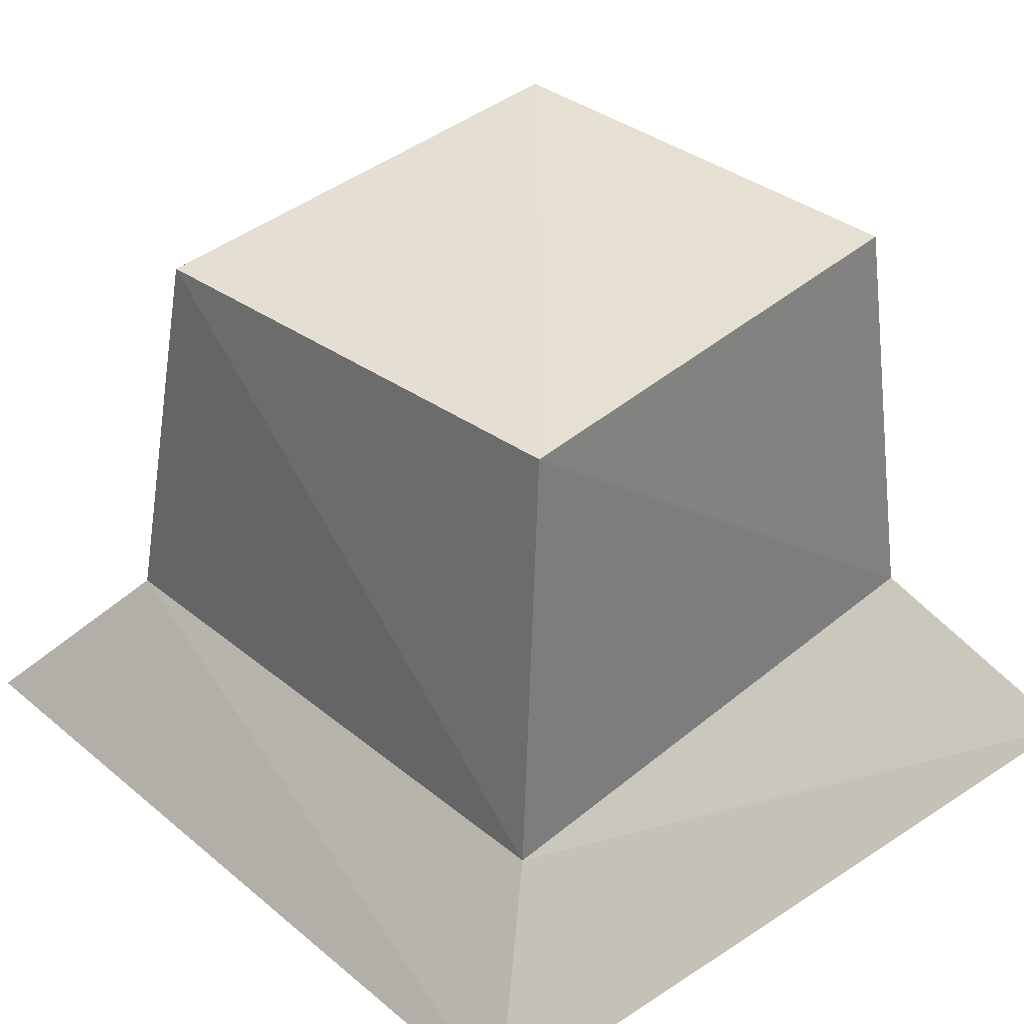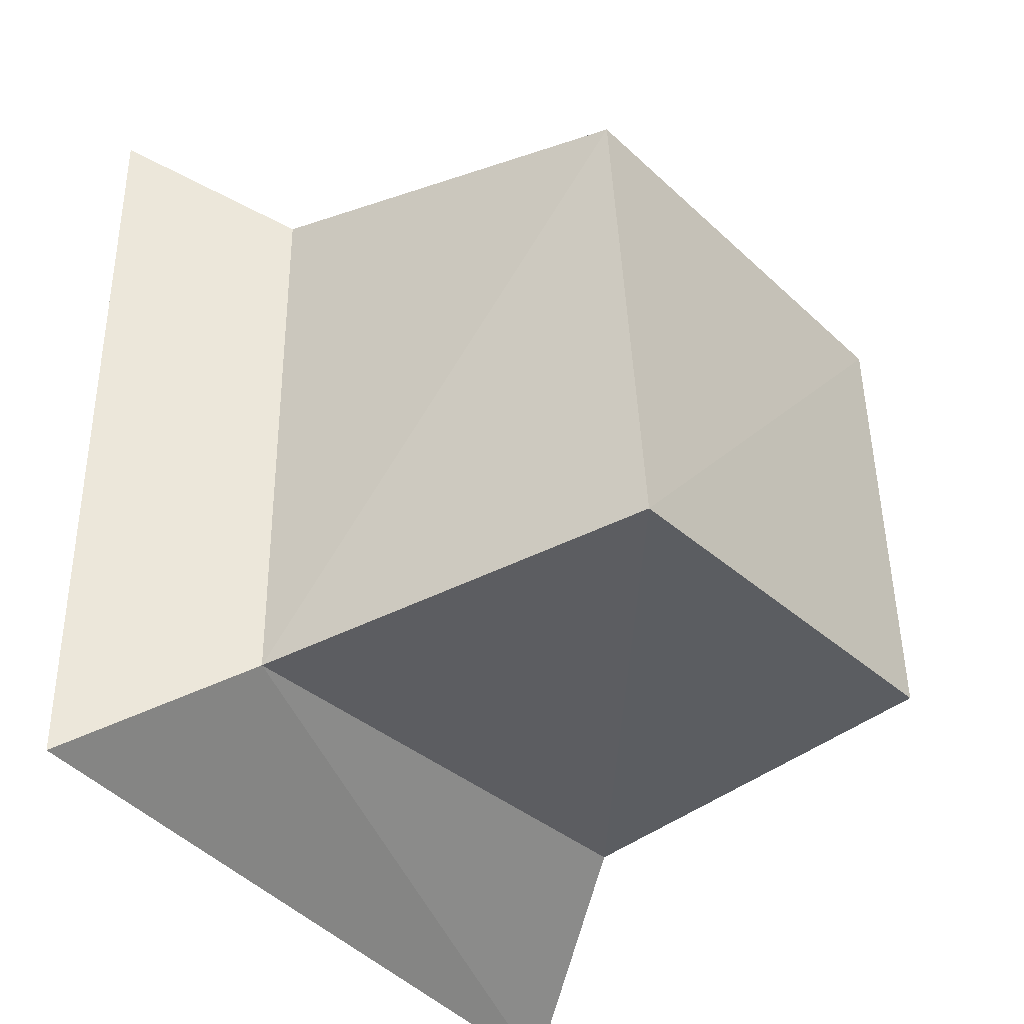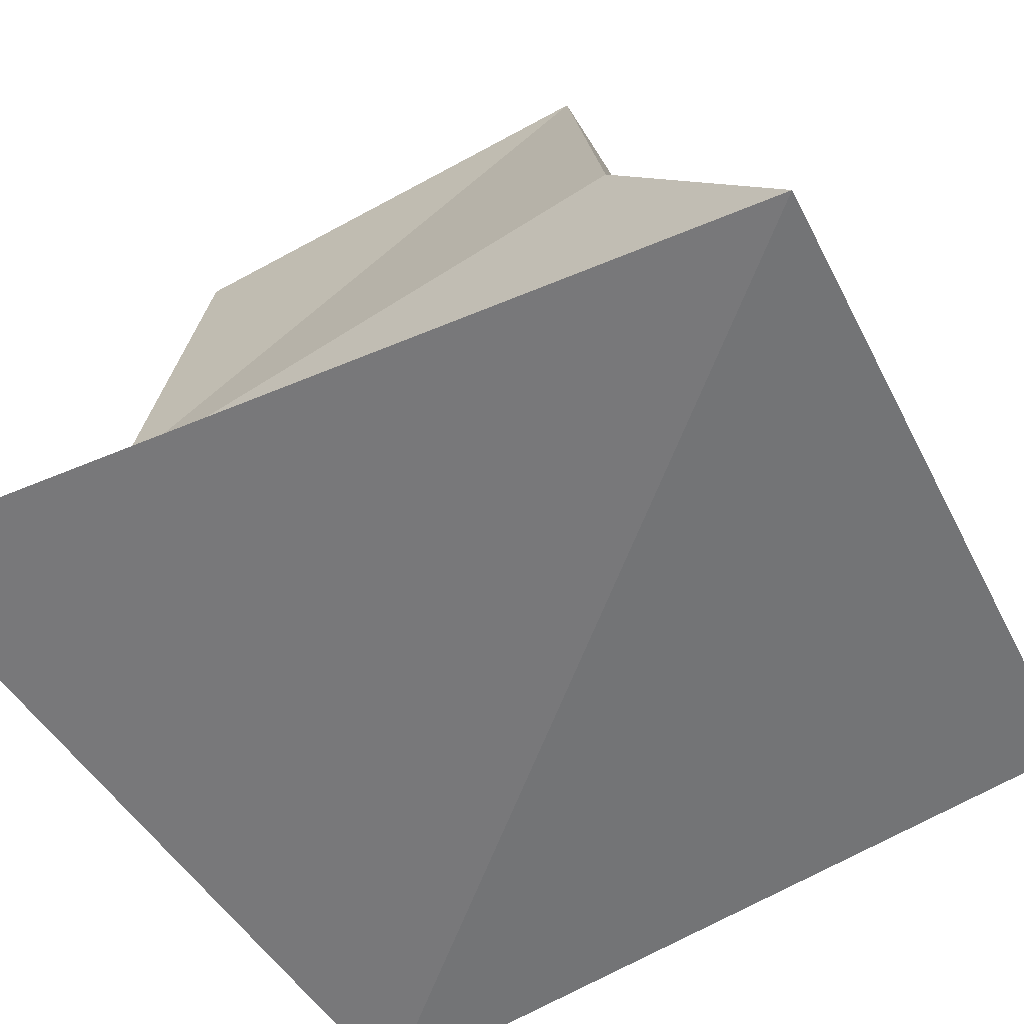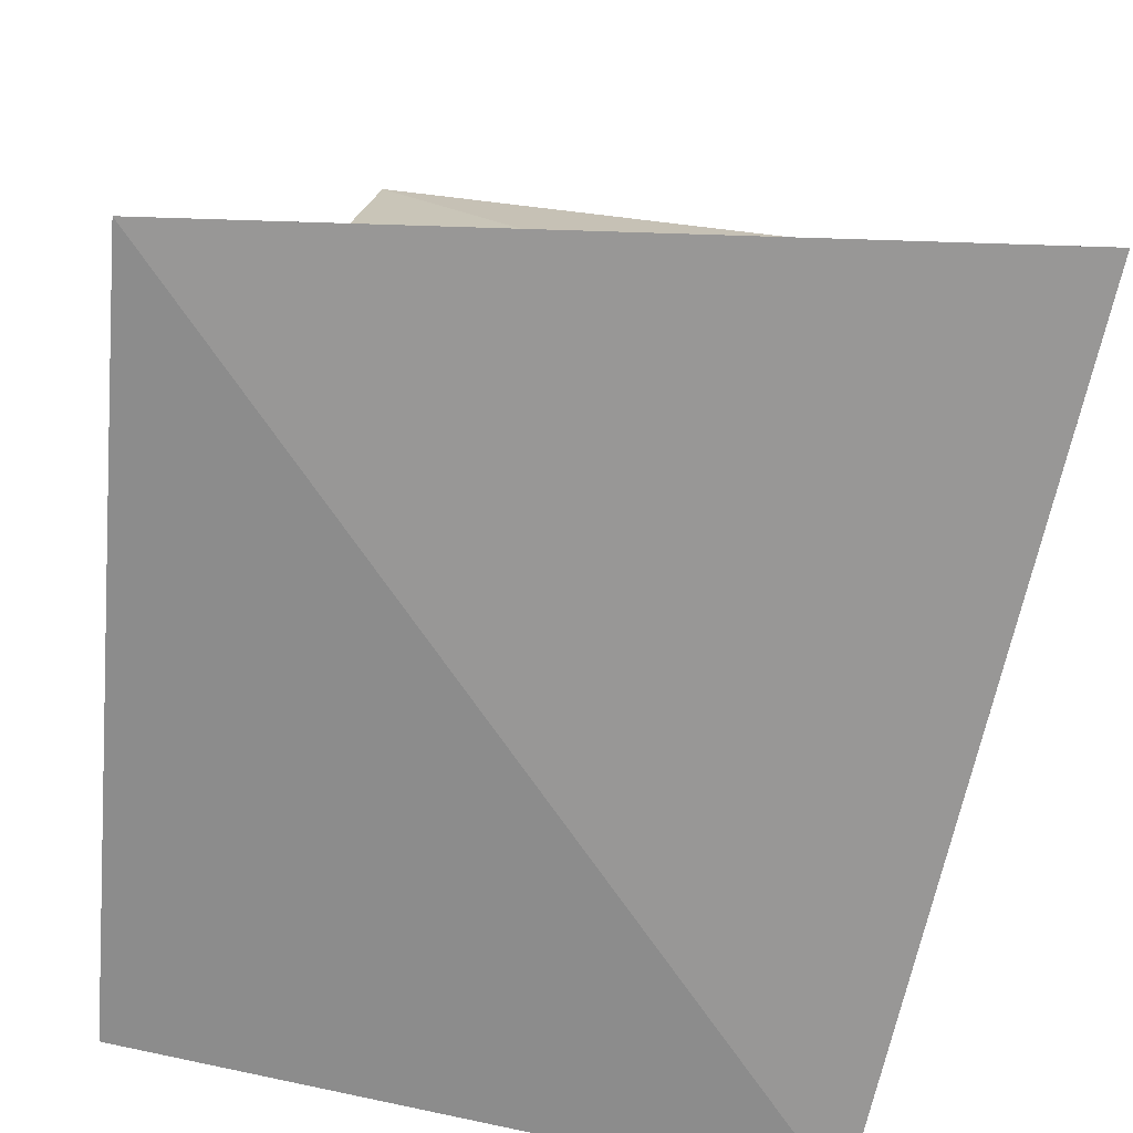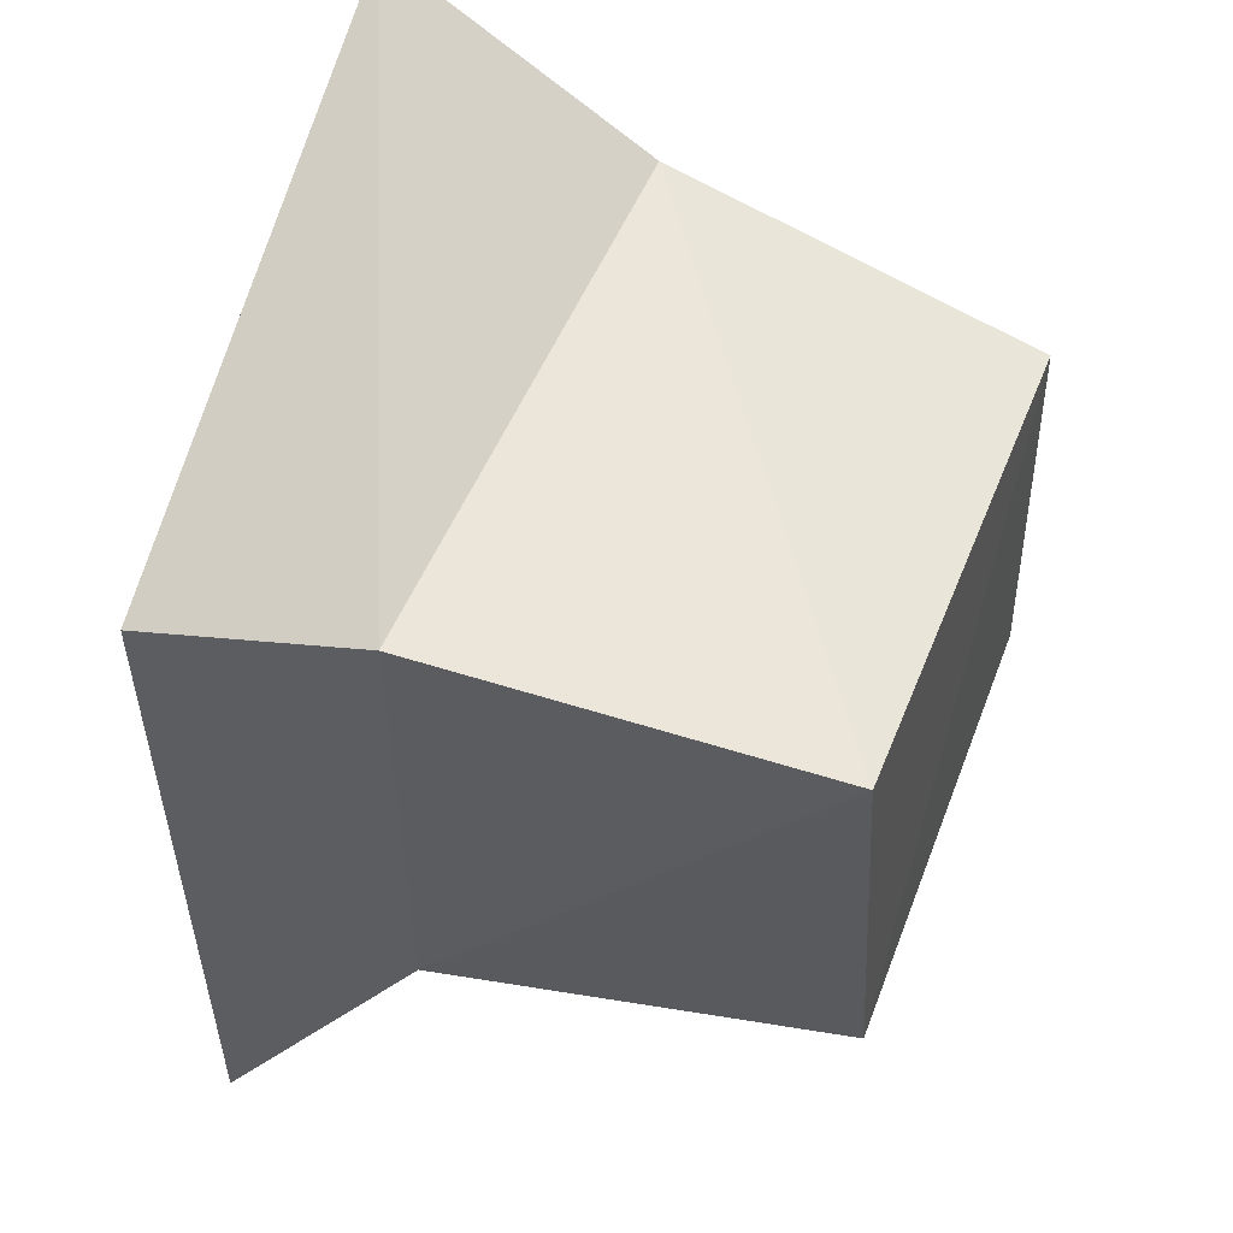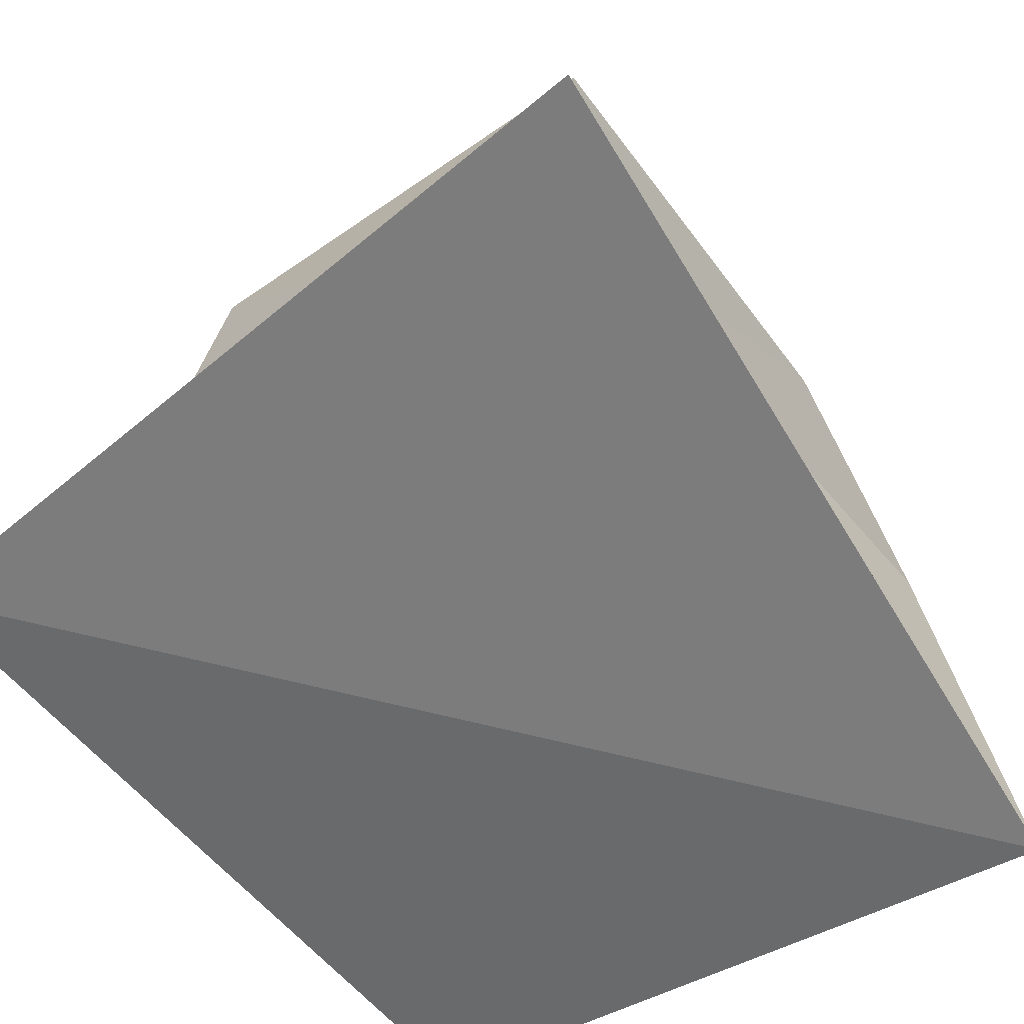
<metadata>
{"format":"obj","ext":"obj","renderer":"f3d","projection":"perspective","resolution":1024,"background":"white","views":[{"elev":39.3,"azim":135.3,"up":"+Y"},{"elev":-34.5,"azim":127.7,"up":"+Z"},{"elev":-61.2,"azim":-59.1,"up":"+Y"},{"elev":-64.7,"azim":174.2,"up":"+Y"},{"elev":56.6,"azim":110.2,"up":"+Z"},{"elev":-57.4,"azim":-142.7,"up":"+Y"}]}
</metadata>
<code>
o Cube_Cube.001
v -2.007 -2.782 3.209
v -1.69 1.76 1.584
v -2.74 -2.397 -3.167
v -1.747 1.862 -1.633
v 2.843 -2.255 2.853
v 1.71 1.662 1.656
v 2.94 -2.255 -2.729
v 1.586 1.821 -1.718
v -2.007 -0.9473 2.007
v -1.889 -1.062 -2.003
v 2.007 -1.192 -2.007
v 2.007 -1.183 2.007
f 2 10 9
f 10 8 11
f 11 6 12
f 6 9 12
f 7 1 3
f 8 2 6
f 12 1 5
f 7 12 5
f 3 11 7
f 1 10 3
f 2 4 10
f 10 4 8
f 11 8 6
f 6 2 9
f 7 5 1
f 8 4 2
f 12 9 1
f 7 11 12
f 3 10 11
f 1 9 10

</code>
